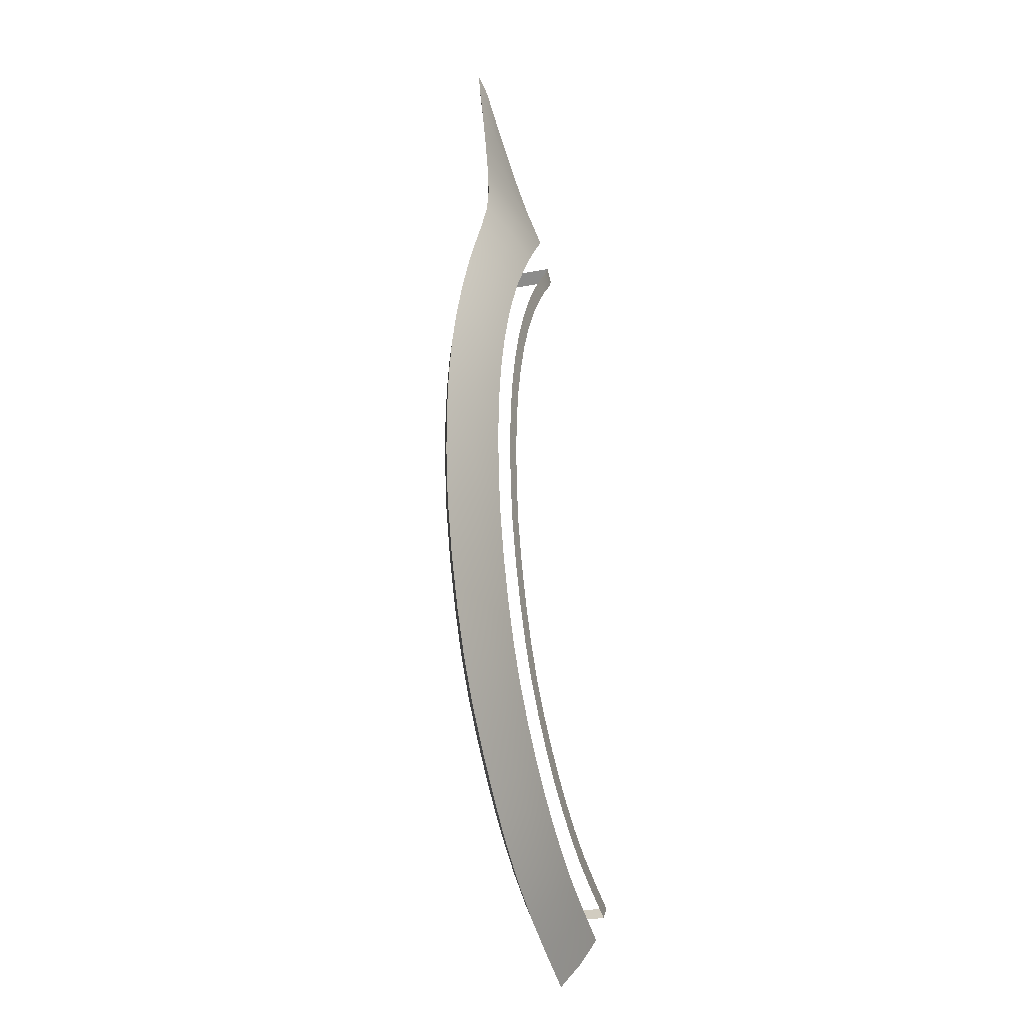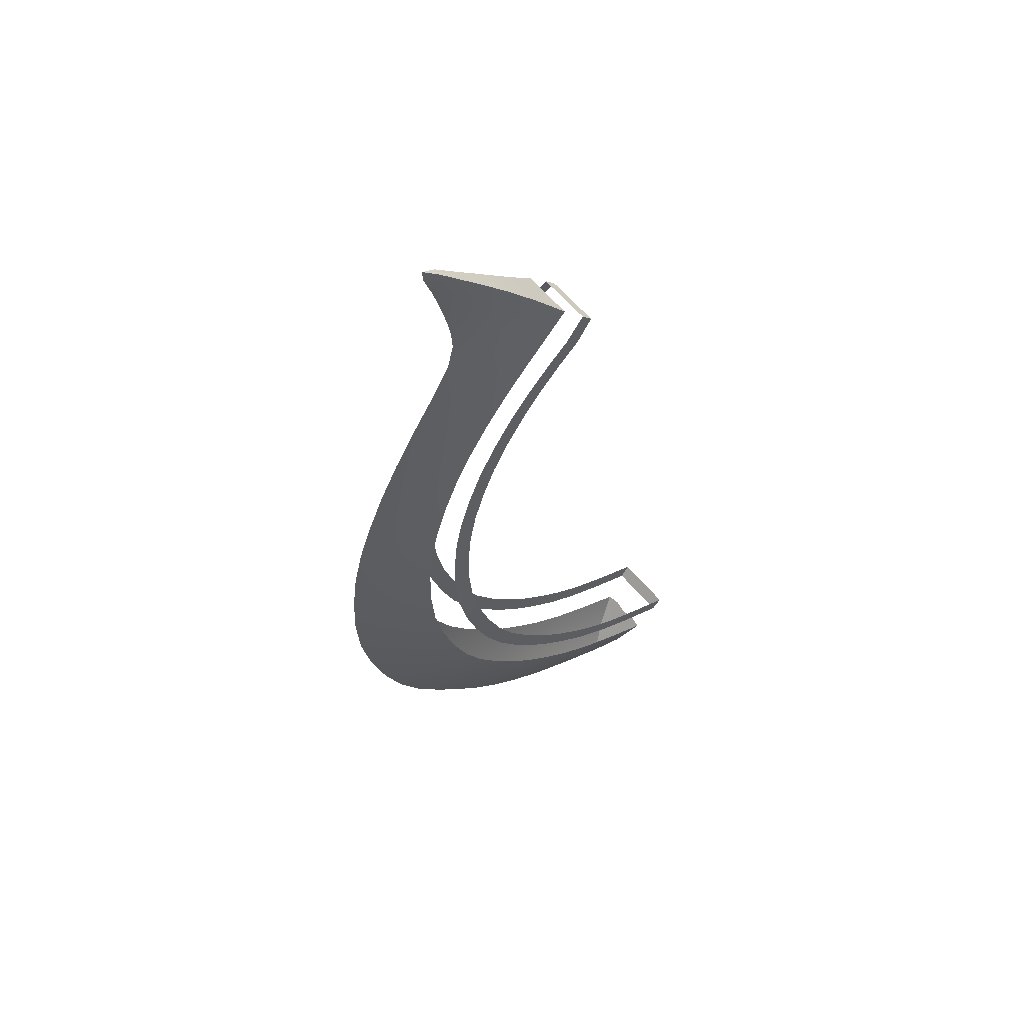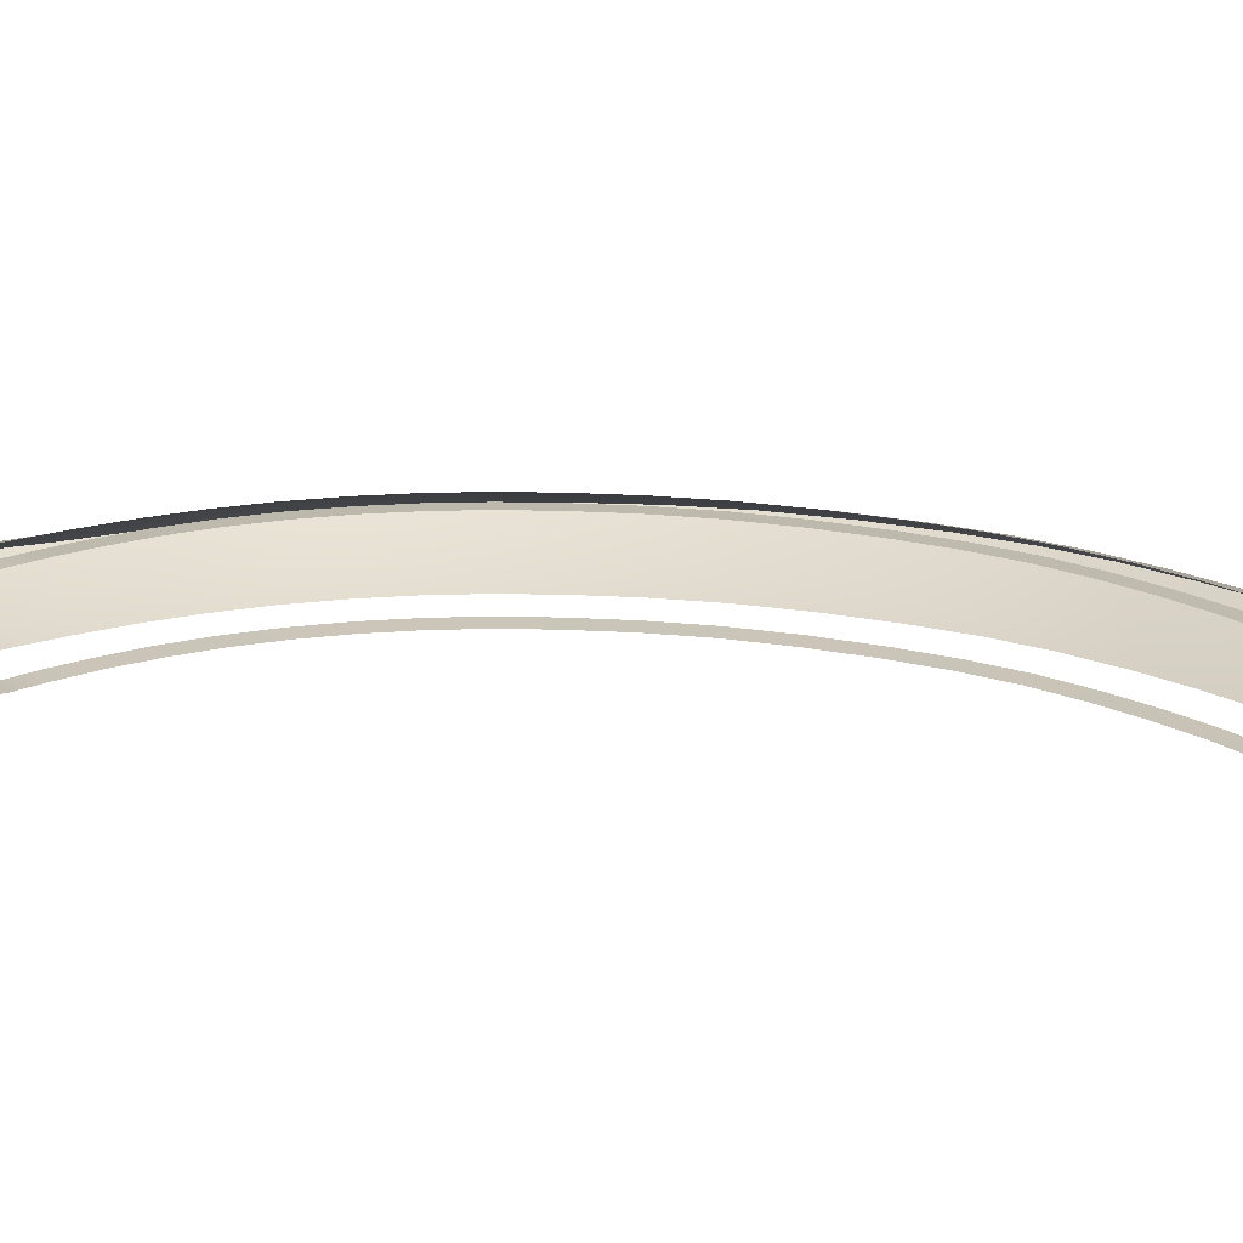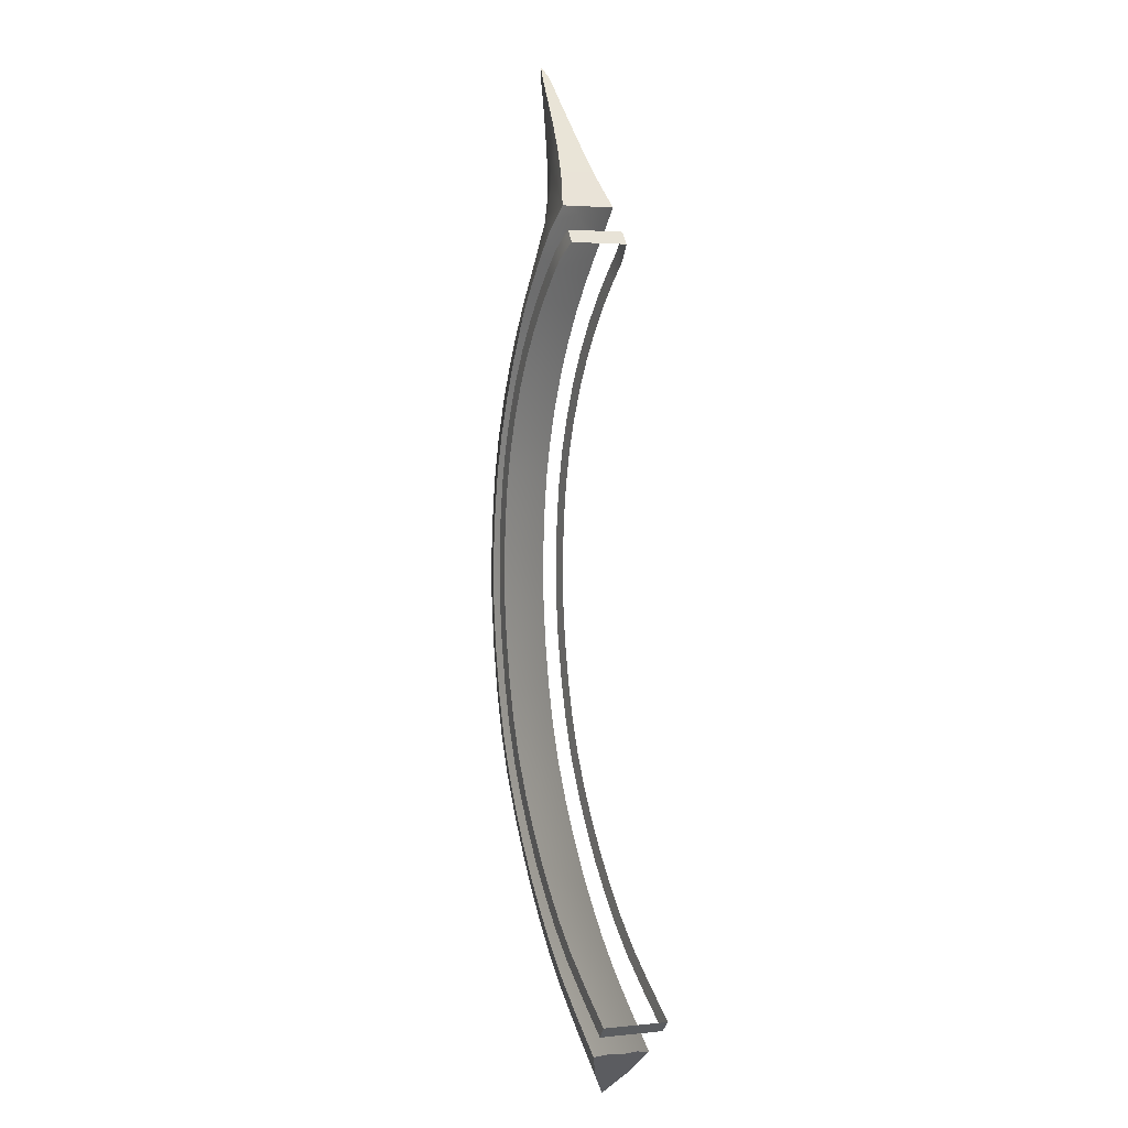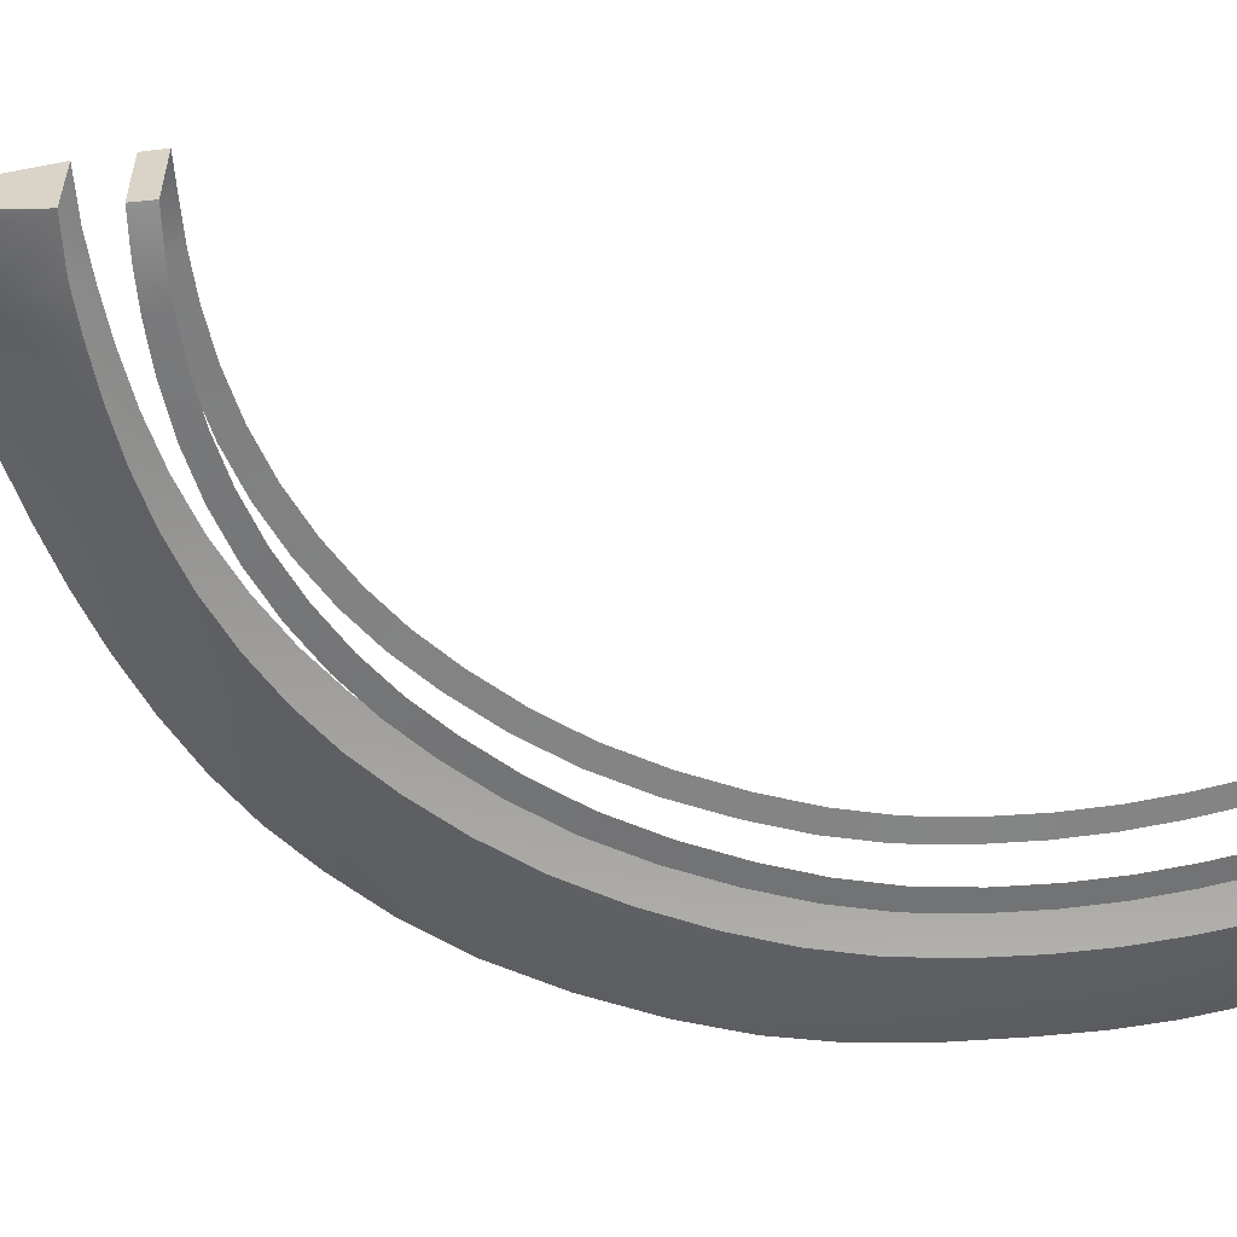
<metadata>
{"format":"obj","ext":"obj","renderer":"f3d","projection":"perspective","resolution":1024,"background":"white","views":[{"elev":-19.4,"azim":-70.9,"up":"+Z"},{"elev":59.8,"azim":-37.8,"up":"+Z"},{"elev":18.7,"azim":94.9,"up":"+Y"},{"elev":6.2,"azim":70.6,"up":"+Z"},{"elev":-57.1,"azim":55.4,"up":"+Y"}]}
</metadata>
<code>
o Cylinder.000_Cylinder.004
v -10.24 0.09592 -12.39
v -9.497 0.4548 3.766
v -8.702 0.08732 -14.22
v -10.85 0.3882 1.901
v -7.045 0.08789 -15.74
v -11.92 0.3231 -0.159
v -3.31 0.112 -18.09
v -12.58 0.2635 -2.333
v -8.396 0.5085 5.258
v -12.8 0.2081 -4.731
v -9.33 0.2632 7.854
v -12.46 0.1551 -7.536
v -8.49 0.4159 6.524
v -11.59 0.1168 -10.15
v -10.04 0.1832 8.966
v -7.211 0.4351 6.231
v -8.643 0.2757 7.801
v -9.743 0.1887 8.952
v -3.095 -0.03111 -17.85
v -4.701 0.1012 -17.31
v -8.55 0.8083 3.358
v -9.866 0.7461 1.666
v -10.89 0.6837 -0.3078
v -11.49 0.6275 -2.389
v -11.66 0.5752 -4.686
v -11.33 0.5257 -7.314
v -10.52 0.4895 -9.763
v -9.282 0.4689 -11.89
v -7.814 0.4608 -13.64
v -6.201 0.4617 -15.1
v -2.626 0.4857 -17.31
v -7.241 0.8627 4.689
v -8.645 0.3635 7.799
v -7.214 0.605 6.227
v -9.438 0.09038 -13.39
v -10.99 0.1045 -11.28
v -10.21 0.4209 2.84
v -8.847 0.4855 4.599
v -7.936 0.08654 -14.97
v -11.42 0.3558 0.913
v -5.982 0.09241 -16.52
v -12.32 0.2917 -1.26
v -3.257 0.07623 -18.03
v -12.74 0.2364 -3.463
v -8.244 0.495 5.862
v -12.72 0.1805 -6.101
v -8.922 0.3218 7.203
v -9.704 0.2228 8.451
v -12.06 0.1335 -8.922
v -9.973 0.2108 9.192
v -6.433 0.52 5.345
v -7.965 0.3381 7.074
v -9.239 0.2314 8.423
v -2.565 0.1068 -17.24
v -3.959 0.4748 -16.58
v -3.658 0.1093 -17.9
v -2.611 0.391 -17.29
v -5.186 0.4661 -15.84
v -7.059 0.4604 -14.36
v -8.533 0.4635 -12.84
v -9.975 0.4773 -10.84
v -10.96 0.5055 -8.602
v -11.57 0.5492 -5.982
v -11.62 0.6018 -3.472
v -11.25 0.6541 -1.36
v -10.42 0.7148 0.7173
v -9.237 0.7773 2.544
v -7.865 0.8373 4.081
v -7.967 0.4581 7.072
v -6.439 0.8322 5.339
v -9.24 0.291 8.422
v -2.959 0.483 -17.13
v -10.22 -0.8189 -12.37
v -9.479 -0.46 3.785
v -8.684 -0.8275 -14.2
v -10.83 -0.5266 1.92
v -7.027 -0.8269 -15.72
v -11.9 -0.5917 -0.1395
v -3.292 -0.8028 -18.07
v -12.57 -0.6513 -2.314
v -8.378 -0.4063 5.278
v -12.78 -0.7066 -4.712
v -9.323 -0.0879 7.862
v -12.44 -0.7597 -7.517
v -8.476 -0.2636 6.539
v -11.57 -0.798 -10.13
v -10.03 0.01122 8.969
v -7.197 -0.2444 6.245
v -8.636 -0.07538 7.809
v -9.74 0.01676 8.955
v -3.083 -0.641 -17.84
v -4.683 -0.8136 -17.29
v -10.44 -0.01423 4.118
v -11.83 -0.08548 2.065
v -12.93 -0.1529 -0.06478
v -13.68 -0.2157 -2.317
v -13.95 -0.2741 -4.802
v -13.6 -0.3305 -7.784
v -12.64 -0.3706 -10.56
v -11.17 -0.3911 -12.89
v -9.557 -0.3999 -14.81
v -7.866 -0.3992 -16.35
v -3.938 -0.3734 -18.81
v -9.658 0.03657 5.771
v -10.01 0.07514 7.911
v -9.762 0.05698 6.825
v -10.41 0.09499 9.215
v -8.518 -0.7926 3.392
v -9.834 -0.8548 1.7
v -10.86 -0.9172 -0.2737
v -11.46 -0.9734 -2.355
v -11.63 -1.026 -4.651
v -11.3 -1.075 -7.28
v -10.49 -1.111 -9.729
v -9.251 -1.132 -11.86
v -7.782 -1.14 -13.6
v -6.169 -1.139 -15.06
v -2.594 -1.115 -17.27
v -7.209 -0.7382 4.723
v -8.634 -0.1632 7.81
v -7.194 -0.4143 6.249
v -9.42 -0.8244 -13.37
v -10.97 -0.8103 -11.26
v -10.19 -0.4939 2.86
v -8.829 -0.4293 4.618
v -7.918 -0.8283 -14.95
v -11.4 -0.559 0.9325
v -5.964 -0.8224 -16.5
v -12.3 -0.6231 -1.24
v -3.24 -0.7623 -18.01
v -12.72 -0.6784 -3.443
v -8.227 -0.361 5.88
v -12.7 -0.7343 -6.082
v -8.913 -0.158 7.214
v -9.699 -0.03699 8.456
v -12.04 -0.7813 -8.903
v -9.969 -0.004181 9.196
v -6.416 -0.336 5.363
v -7.955 -0.1417 7.084
v -7.204 0.09532 6.238
v -9.233 -0.02832 8.429
v -8.64 0.1002 7.805
v -9.971 0.1033 9.194
v -2.549 -0.7317 -17.22
v -3.301 -0.3454 -18.08
v -5.406 -0.3848 -17.97
v -3.927 -1.126 -16.54
v -3.64 -0.8055 -17.88
v -3.779 -0.3664 -18.62
v -6.755 -0.3941 -17.15
v -8.785 -0.4009 -15.57
v -10.31 -0.3966 -13.95
v -11.99 -0.3827 -11.73
v -13.16 -0.3536 -9.273
v -13.88 -0.3034 -6.242
v -13.86 -0.2443 -3.486
v -13.38 -0.186 -1.206
v -12.4 -0.1186 1.046
v -11.18 -0.05137 3.065
v -9.852 0.01781 5.071
v -10.43 0.102 9.56
v -9.875 0.06565 7.338
v -9.686 0.04774 6.321
v -10.19 0.08504 8.539
v -2.583 -1.019 -17.26
v -5.155 -1.135 -15.81
v -7.027 -1.141 -14.33
v -8.501 -1.137 -12.81
v -9.943 -1.124 -10.81
v -10.93 -1.095 -8.567
v -11.54 -1.052 -5.948
v -11.58 -0.9991 -3.438
v -11.22 -0.9468 -1.326
v -10.39 -0.8861 0.7514
v -9.205 -0.8236 2.578
v -7.833 -0.7636 4.115
v -7.953 -0.2616 7.087
v -6.409 -0.6482 5.37
v -9.232 -0.08788 8.43
v -6.424 0.09199 5.354
v -7.96 0.09822 7.079
v -9.293 0.1017 8.486
v -2.61 -0.3148 -17.29
v -4.305 -0.3763 -18.6
v -2.927 -1.118 -17.09
v -1.675 0.1848 -16.2
v -1.962 0.1647 -16.54
v -5.524 0.5455 4.312
v -5.828 0.541 4.657
v -5.131 0.6156 -14.24
v -5.492 0.5791 -14.53
v -9.585 0.817 -0.6395
v -10.08 0.7836 -0.5061
v -9.952 0.6718 -7.112
v -10.46 0.6348 -7.183
v -6.653 0.6137 -12.92
v -7.061 0.5761 -13.17
v -8.626 0.8749 1.184
v -9.091 0.8436 1.375
v -6.122 0.9814 3.843
v -6.486 0.958 4.138
v -10.27 0.7168 -4.697
v -10.79 0.6808 -4.689
v -8.047 0.6203 -11.31
v -8.491 0.5823 -11.51
v -7.382 0.9321 2.707
v -7.804 0.904 2.95
v -1.684 0.6422 -16.21
v -1.971 0.6089 -16.55
v -10.13 0.7652 -2.563
v -10.64 0.7303 -2.492
v -9.195 0.639 -9.359
v -9.677 0.6013 -9.502
v -2.992 0.6303 -15.55
v -3.298 0.5958 -15.88
v -9.606 0.6536 -8.288
v -10.1 0.6163 -8.398
v -9.915 0.7898 -1.609
v -10.42 0.7555 -1.508
v -4.181 0.6206 -14.9
v -4.51 0.585 -15.21
v -6.731 0.9583 3.329
v -7.125 0.9325 3.599
v -5.531 0.8885 4.305
v -5.834 0.8781 4.65
v -9.152 0.5899 -10.53
v -8.685 0.6278 -10.36
v -10.76 0.7061 -3.528
v -10.24 0.7415 -3.57
v -1.969 0.4977 -16.54
v -1.681 0.5279 -16.21
v -8.476 0.874 2.204
v -8.029 0.9039 1.988
v -7.769 0.5779 -12.41
v -7.347 0.6157 -12.17
v -10.7 0.6564 -5.924
v -10.19 0.693 -5.895
v -9.633 0.8133 0.4696
v -9.152 0.8457 0.3053
v -6.318 0.5767 -13.85
v -5.927 0.6138 -13.59
v -2.303 0.6056 -16.38
v -2.011 0.6392 -16.05
v -1.944 -0.7355 -16.52
v -1.656 -0.73 -16.18
v -5.81 -0.3623 4.677
v -5.506 -0.3693 4.332
v -5.457 -1.204 -14.5
v -5.094 -1.214 -14.2
v -10.05 -0.9932 -0.4683
v -9.549 -1.013 -0.6005
v -10.42 -1.144 -7.145
v -9.915 -1.158 -7.073
v -7.025 -1.205 -13.13
v -6.616 -1.216 -12.88
v -9.056 -0.9338 1.413
v -8.59 -0.9547 1.223
v -6.45 -0.8268 4.176
v -6.085 -0.8482 3.881
v -10.76 -1.097 -4.651
v -10.24 -1.113 -4.658
v -8.456 -1.198 -11.48
v -8.01 -1.209 -11.27
v -7.769 -0.8759 2.988
v -7.346 -0.8975 2.746
v -1.936 -1.18 -16.51
v -1.647 -1.187 -16.17
v -10.61 -1.047 -2.454
v -10.09 -1.064 -2.524
v -9.642 -1.178 -9.464
v -9.158 -1.191 -9.32
v -3.262 -1.191 -15.84
v -2.956 -1.199 -15.51
v -10.07 -1.163 -8.36
v -9.57 -1.176 -8.249
v -10.39 -1.021 -1.47
v -9.878 -1.04 -1.57
v -4.474 -1.2 -15.17
v -4.145 -1.209 -14.86
v -7.089 -0.8497 3.637
v -6.694 -0.8713 3.368
v -5.803 -0.6993 4.684
v -5.499 -0.7124 4.339
v -5.819 0.08937 4.667
v -5.515 0.08806 4.322
v -1.665 -0.2726 -16.19
v -1.953 -0.2854 -16.53
v -8.649 -1.202 -10.32
v -9.117 -1.19 -10.49
v -10.21 -1.088 -3.531
v -10.72 -1.071 -3.491
v -1.65 -1.073 -16.17
v -1.938 -1.069 -16.51
v -7.993 -0.9257 2.027
v -8.44 -0.9043 2.242
v -7.31 -1.214 -12.13
v -7.734 -1.203 -12.37
v -10.15 -1.137 -5.856
v -10.67 -1.122 -5.886
v -9.116 -0.9838 0.3443
v -9.597 -0.9636 0.5075
v -5.89 -1.216 -13.55
v -6.282 -1.206 -13.82
v -1.975 -1.19 -16.01
v -2.267 -1.183 -16.34
v -3.31 0.112 -18.09
v -2.626 0.4857 -17.31
v -3.938 -0.3734 -18.81
v -3.938 -0.3734 -18.81
v -9.852 0.01781 5.071
v -10.44 -0.01423 4.118
v -11.18 -0.05137 3.065
v -11.83 -0.08548 2.065
v -12.4 -0.1186 1.046
v -12.93 -0.1529 -0.06478
v -13.38 -0.186 -1.206
v -13.68 -0.2157 -2.317
v -13.86 -0.2443 -3.486
v -13.95 -0.2741 -4.802
v -13.88 -0.3034 -6.242
v -13.6 -0.3305 -7.784
v -13.16 -0.3536 -9.273
v -12.64 -0.3706 -10.56
v -11.99 -0.3827 -11.73
v -11.17 -0.3911 -12.89
v -10.31 -0.3966 -13.95
v -9.557 -0.3999 -14.81
v -8.785 -0.4009 -15.57
v -7.866 -0.3992 -16.35
v -6.755 -0.3941 -17.15
v -4.305 -0.3763 -18.6
v -9.686 0.04774 6.321
v -9.658 0.03657 5.771
v -10.19 0.08504 8.539
v -10.01 0.07514 7.911
v -9.875 0.06565 7.338
v -9.762 0.05698 6.825
v -10.43 0.102 9.56
v -10.43 0.102 9.56
v -10.41 0.09499 9.215
v -9.24 0.291 8.422
v -8.645 0.3635 7.799
v -7.967 0.4581 7.072
v -7.214 0.605 6.227
v -6.439 0.8322 5.339
v -9.973 0.2108 9.192
v -5.406 -0.3848 -17.97
v -3.292 -0.8028 -18.07
v -2.594 -1.115 -17.27
v -9.232 -0.08788 8.43
v -8.634 -0.1632 7.81
v -7.953 -0.2616 7.087
v -7.194 -0.4143 6.249
v -6.409 -0.6482 5.37
v -9.969 -0.004181 9.196
v -5.531 0.8885 4.305
v -5.834 0.8781 4.65
v -1.684 0.6422 -16.21
v -1.971 0.6089 -16.55
v -5.803 -0.6993 4.684
v -5.499 -0.7124 4.339
v -1.936 -1.18 -16.51
v -1.647 -1.187 -16.17
f 1 325 324 36
f 1 36 61 28
f 1 28 60 35
f 1 35 326 325
f 2 311 310 38
f 2 38 68 21
f 2 21 67 37
f 2 37 312 311
f 3 327 326 35
f 3 35 60 29
f 3 29 59 39
f 3 39 328 327
f 4 313 312 37
f 4 37 67 22
f 4 22 66 40
f 4 40 314 313
f 5 329 328 39
f 5 39 59 30
f 5 30 58 41
f 5 41 330 329
f 6 315 314 40
f 6 40 66 23
f 6 23 65 42
f 6 42 316 315
f 306 308 331 56
f 306 56 72 307
f 7 31 57 43
f 7 43 149 309
f 8 317 316 42
f 8 42 65 24
f 8 24 64 44
f 8 44 318 317
f 9 333 332 45
f 9 45 345 32
f 9 32 68 38
f 9 38 310 333
f 10 319 318 44
f 10 44 64 25
f 10 25 63 46
f 10 46 320 319
f 11 335 334 48
f 11 48 341 342
f 11 342 343 47
f 11 47 336 335
f 12 321 320 46
f 12 46 63 26
f 12 26 62 49
f 12 49 322 321
f 13 337 336 47
f 13 47 343 344
f 13 344 345 45
f 13 45 332 337
f 14 323 322 49
f 14 49 62 27
f 14 27 61 36
f 14 36 324 323
f 15 340 338 346
f 15 346 341 48
f 15 48 334 340
f 16 52 181 140
f 16 140 180 51
f 16 51 70 34
f 16 34 69 52
f 17 53 182 142
f 17 142 181 52
f 17 52 69 33
f 17 33 71 53
f 18 53 71 50
f 18 50 339 143
f 18 143 182 53
f 19 43 57 54
f 19 54 183 145
f 19 145 149 43
f 20 347 330 41
f 20 41 58 55
f 20 55 72 56
f 20 56 331 347
f 73 123 153 100
f 73 115 169 123
f 73 122 168 115
f 73 100 152 122
f 74 125 160 93
f 74 108 176 125
f 74 124 175 108
f 74 93 159 124
f 75 122 152 101
f 75 116 168 122
f 75 126 167 116
f 75 101 151 126
f 76 124 159 94
f 76 109 175 124
f 76 127 174 109
f 76 94 158 127
f 77 126 151 102
f 77 117 167 126
f 77 128 166 117
f 77 102 150 128
f 78 127 158 95
f 78 110 174 127
f 78 129 173 110
f 78 95 157 129
f 348 148 184 103
f 348 349 185 148
f 79 130 165 118
f 79 309 149 130
f 80 129 157 96
f 80 111 173 129
f 80 131 172 111
f 80 96 156 131
f 81 132 163 104
f 81 119 354 132
f 81 125 176 119
f 81 104 160 125
f 82 131 156 97
f 82 112 172 131
f 82 133 171 112
f 82 97 155 133
f 83 135 164 105
f 83 351 350 135
f 83 134 352 351
f 83 105 162 134
f 84 133 155 98
f 84 113 171 133
f 84 136 170 113
f 84 98 154 136
f 85 134 162 106
f 85 353 352 134
f 85 132 354 353
f 85 106 163 132
f 86 136 154 99
f 86 114 170 136
f 86 123 169 114
f 86 99 153 123
f 87 355 161 107
f 87 135 350 355
f 87 107 164 135
f 88 140 181 139
f 88 138 180 140
f 88 121 178 138
f 88 139 177 121
f 89 142 182 141
f 89 139 181 142
f 89 120 177 139
f 89 141 179 120
f 90 137 179 141
f 90 143 339 137
f 90 141 182 143
f 91 144 165 130
f 91 145 183 144
f 91 130 149 145
f 92 128 150 146
f 92 147 166 128
f 92 148 185 147
f 92 146 184 148
f 187 230 231 186
f 186 286 287 187
f 189 284 285 188
f 188 356 357 189
f 191 240 241 190
f 190 220 221 191
f 193 238 239 192
f 192 218 219 193
f 195 236 237 194
f 194 216 217 195
f 197 234 235 196
f 196 241 240 197
f 199 232 233 198
f 198 239 238 199
f 201 225 224 200
f 200 222 223 201
f 203 228 229 202
f 202 237 236 203
f 205 226 227 204
f 204 235 234 205
f 207 223 222 206
f 206 233 232 207
f 359 242 243 358
f 208 231 230 209
f 211 219 218 210
f 210 229 228 211
f 213 217 216 212
f 212 227 226 213
f 215 221 220 214
f 214 243 242 215
f 245 292 293 244
f 244 287 286 245
f 247 285 284 246
f 246 360 361 247
f 249 302 303 248
f 248 278 279 249
f 251 300 301 250
f 250 276 277 251
f 253 298 299 252
f 252 274 275 253
f 255 296 297 254
f 254 303 302 255
f 257 294 295 256
f 256 301 300 257
f 259 283 282 258
f 258 280 281 259
f 261 290 291 260
f 260 299 298 261
f 263 288 289 262
f 262 297 296 263
f 265 281 280 264
f 264 295 294 265
f 363 304 305 362
f 266 293 292 267
f 269 277 276 268
f 268 291 290 269
f 271 275 274 270
f 270 289 288 271
f 273 279 278 272
f 272 305 304 273

</code>
